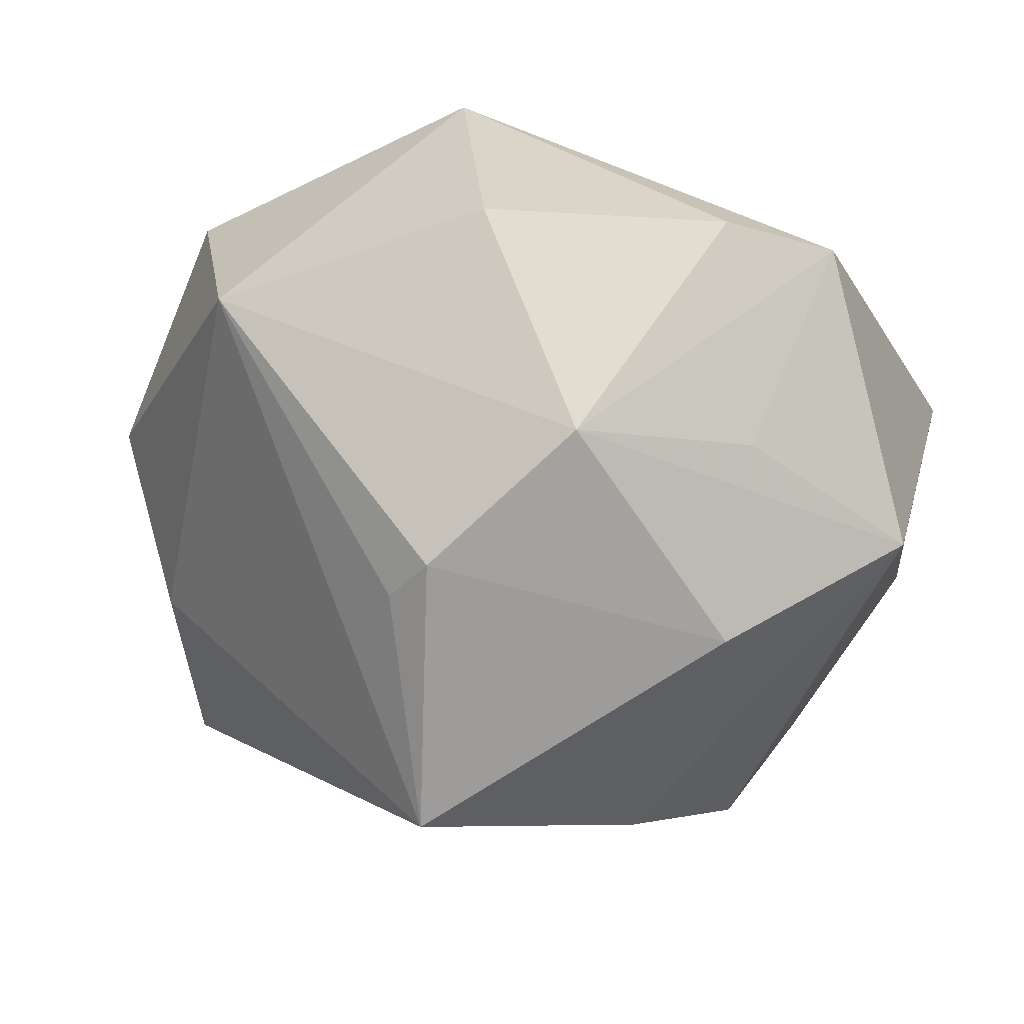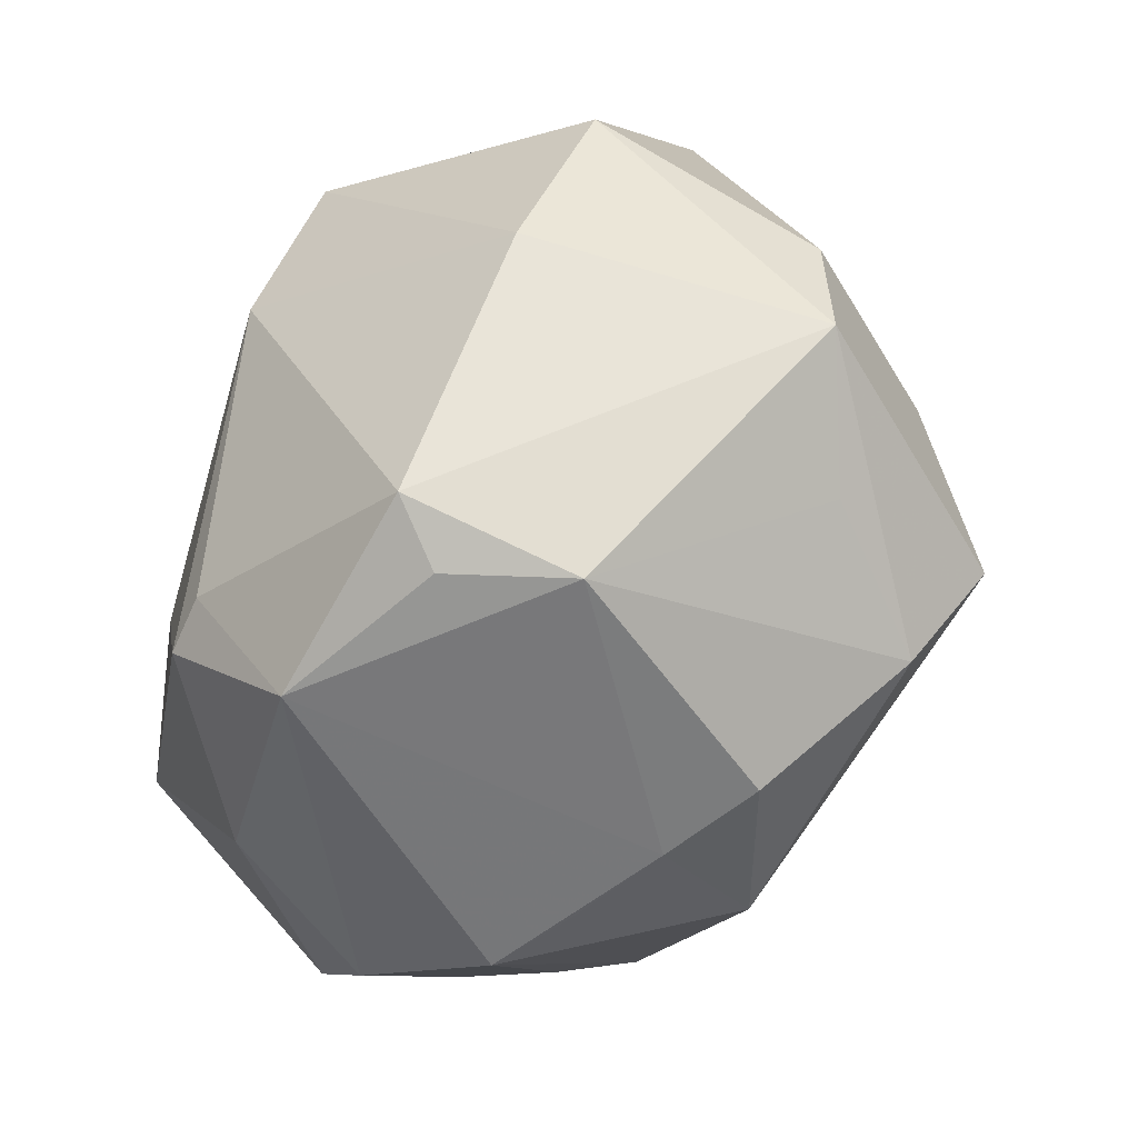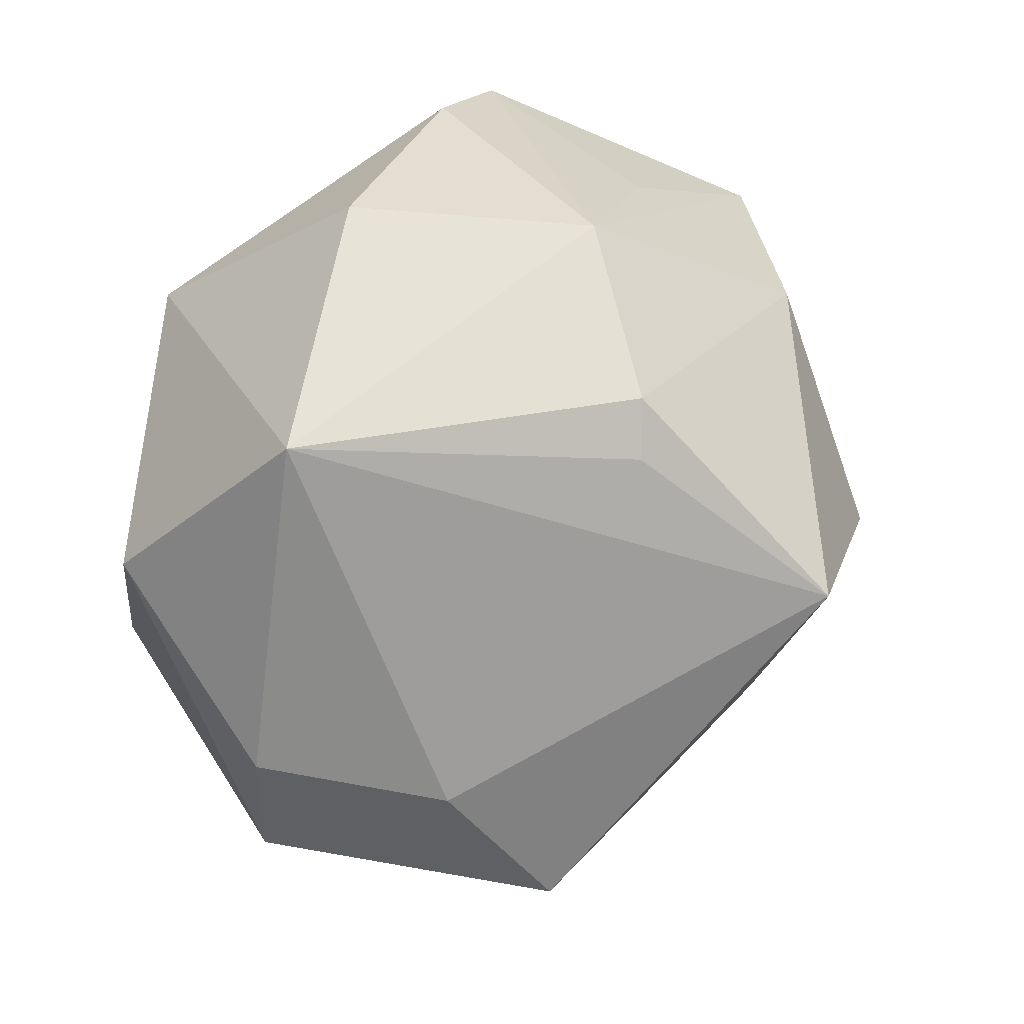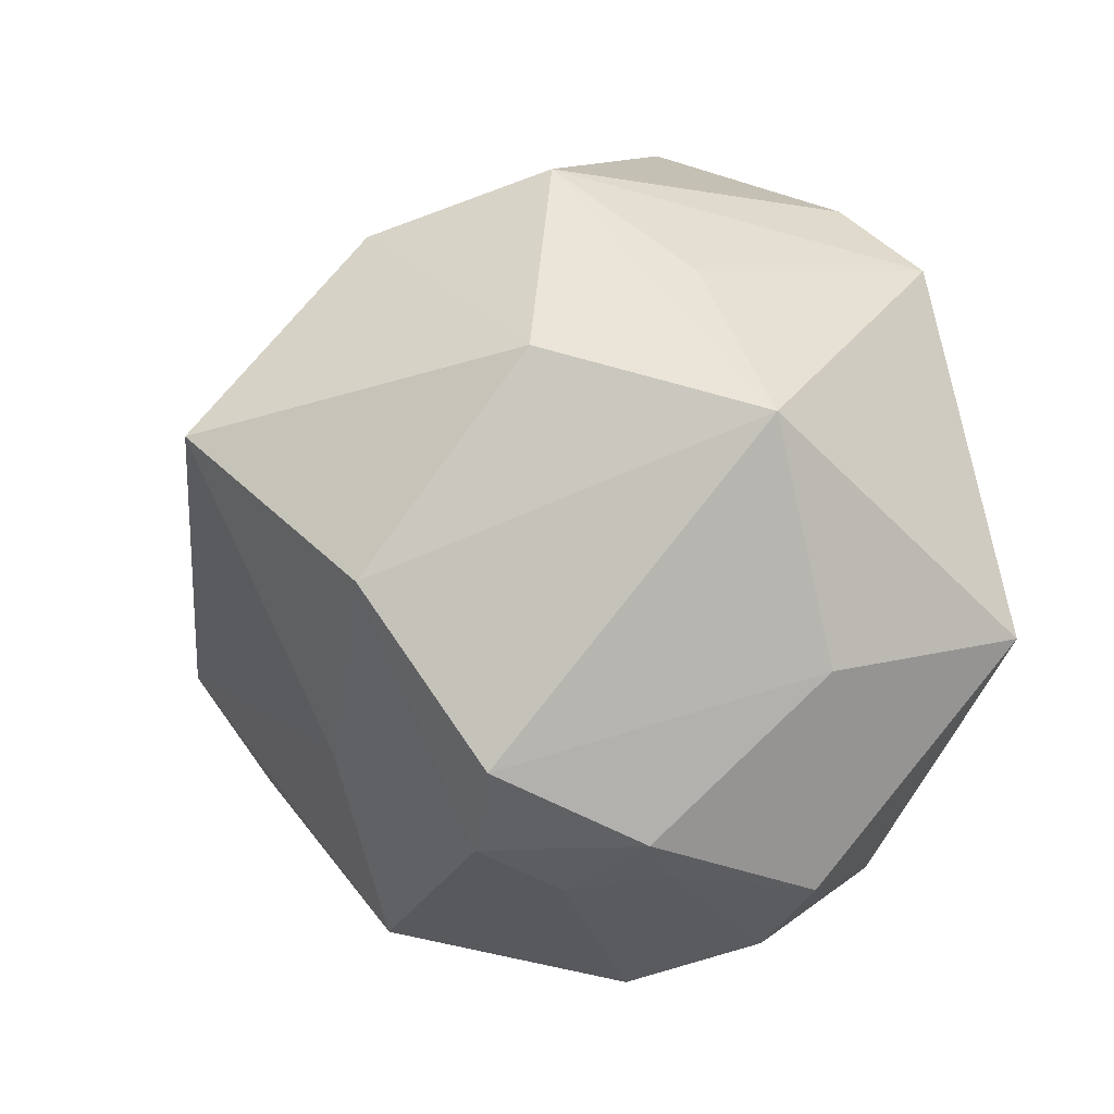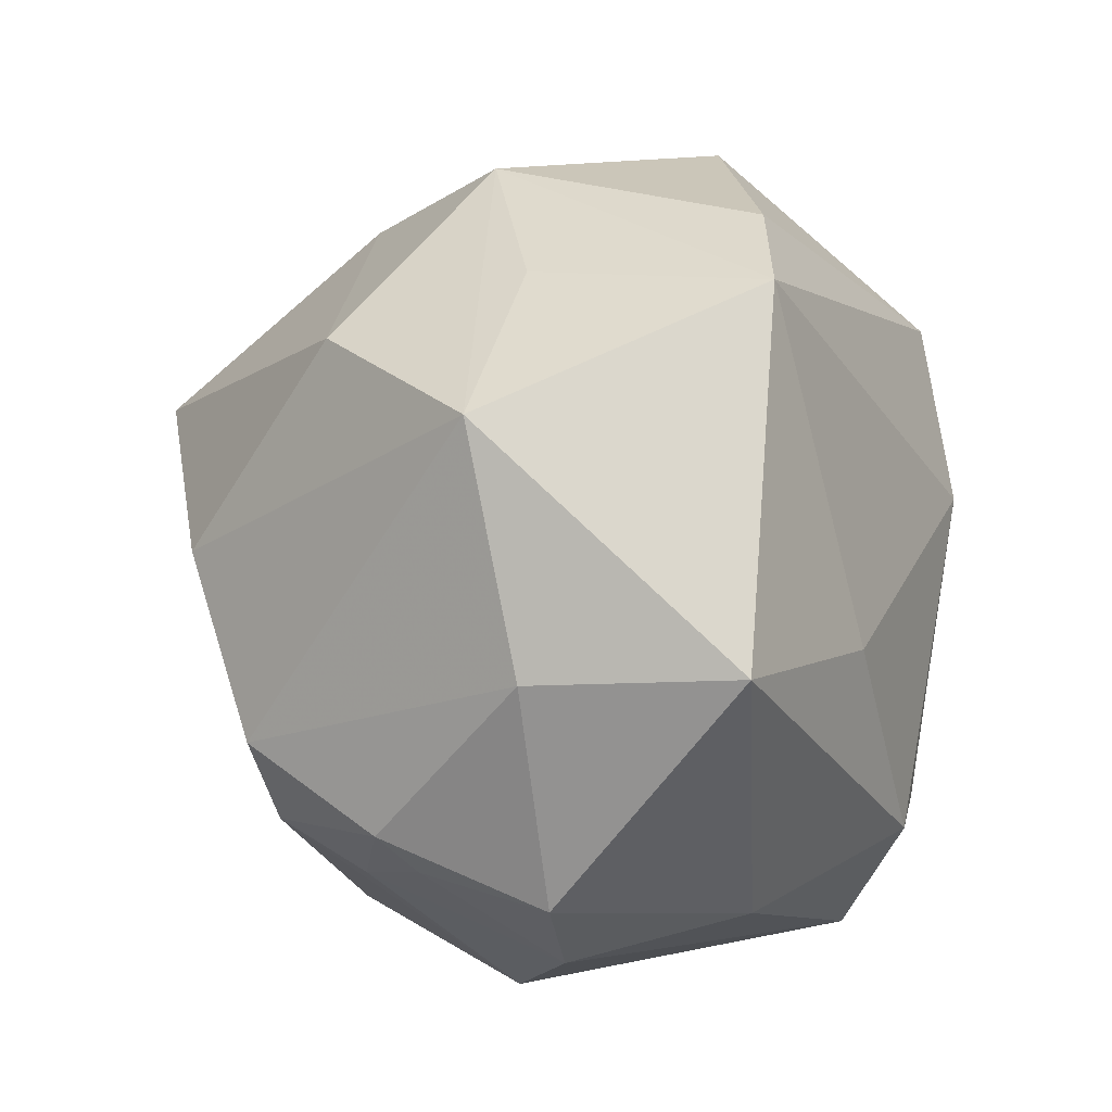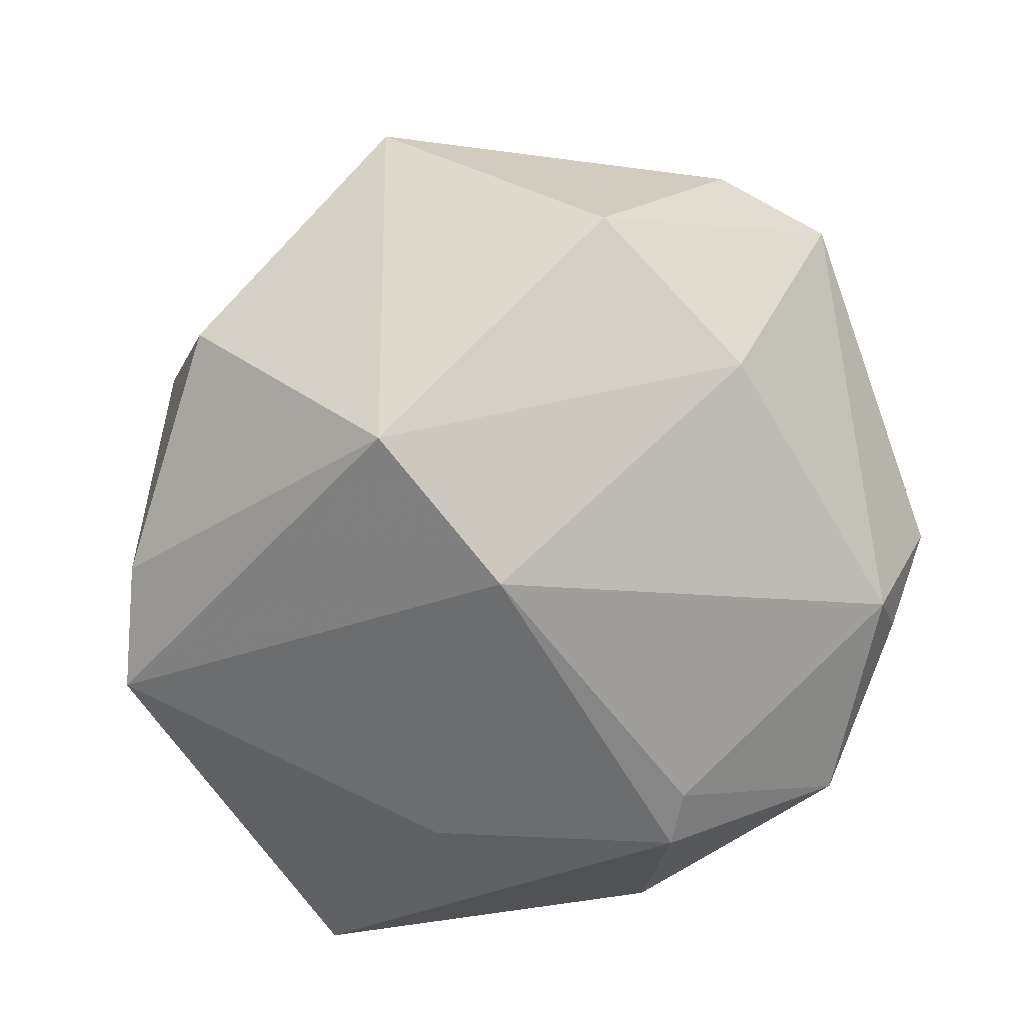
<metadata>
{"format":"obj","ext":"obj","renderer":"f3d","projection":"perspective","resolution":1024,"background":"white","views":[{"elev":69.5,"azim":12.0,"up":"+Y"},{"elev":-51.0,"azim":-121.4,"up":"+Y"},{"elev":47.5,"azim":-53.5,"up":"+Y"},{"elev":8.2,"azim":59.7,"up":"+Y"},{"elev":8.2,"azim":98.6,"up":"+Y"},{"elev":-67.4,"azim":-120.7,"up":"+Z"}]}
</metadata>
<code>
v -0.04865 -0.01179 0.004236
v 0.03125 -0.0355 -0.002104
v 0.02091 0.004124 0.03894
v -0.01503 -0.03935 0.01626
v -0.009124 0.03188 0.02682
v -0.02726 -0.03742 -0.0109
v -0.03319 -0.01478 0.03301
v -0.005458 0.03661 0.02427
v 0.02544 0.03368 0.00263
v -0.001812 -0.03927 -0.02835
v -0.0341 0.03749 -0.0005595
v -0.03713 -0.02109 0.01193
v -0.02337 -0.03195 -0.02835
v -0.007416 0.04518 -0.01337
v 0.004271 -0.02331 -0.03589
v 0.03806 -0.02143 0.01587
v -0.04269 0.01494 -0.01884
v 0.006713 -0.04172 0.008809
v 0.0272 -0.02795 0.01919
v 0.03178 -0.01374 0.0304
v 0.02452 -0.0314 -0.0204
v -0.03782 -0.004793 -0.02487
v 0.02426 -0.003846 -0.03126
v 0.01019 -0.02543 -0.03535
v 0.03019 0.03327 -0.02235
v 0.04626 -0.004278 0.0002292
v 0.0259 -0.02293 0.02858
v -0.00164 0.01679 0.0471
v -0.008738 0.007468 -0.03976
v 0.0181 0.03923 -0.02031
v 0.0356 -0.02551 0.012
v 0.0268 0.02694 0.02283
v -0.0274 -0.02643 0.02675
v 0.04718 -0.002881 -0.02182
v 0.04423 0.02107 0.005654
v 0.0409 -0.0276 -0.001983
v -3.125e-05 -0.03809 0.02516
v -0.004253 -0.04093 0.01221
v 0.01622 -0.04256 0.005002
v 0.007191 0.04379 0.008909
v -0.04826 0.001705 0.003903
v 0.006144 -0.01613 0.03458
v -0.02002 -0.03646 -0.02243
v -0.01489 0.02559 -0.03567
v -0.03832 -0.0001925 0.02271
f 25 35 34
f 29 44 25
f 8 40 11
f 35 40 32
f 32 8 28
f 40 8 32
f 9 35 25
f 25 40 9
f 9 40 35
f 14 44 11
f 11 40 14
f 6 1 13
f 7 33 37
f 7 42 28
f 37 42 7
f 7 1 33
f 36 34 26
f 26 34 35
f 35 20 26
f 13 29 15
f 15 29 24
f 15 10 13
f 24 10 15
f 23 34 24
f 24 29 23
f 25 34 23
f 23 29 25
f 5 11 28
f 28 8 5
f 5 8 11
f 3 20 35
f 35 32 3
f 3 32 28
f 28 42 3
f 30 40 25
f 30 14 40
f 25 44 30
f 44 14 30
f 2 39 10
f 37 39 27
f 27 42 37
f 20 3 27
f 27 3 42
f 24 34 21
f 21 10 24
f 21 34 36
f 21 2 10
f 36 2 21
f 11 44 17
f 37 33 4
f 33 6 4
f 33 1 12
f 12 6 33
f 1 6 12
f 13 10 43
f 43 6 13
f 10 6 43
f 10 39 38
f 38 6 10
f 38 4 6
f 37 4 38
f 1 7 45
f 28 11 45
f 45 7 28
f 39 2 19
f 19 27 39
f 13 1 22
f 1 17 22
f 22 29 13
f 44 29 22
f 22 17 44
f 11 17 41
f 41 17 1
f 41 45 11
f 1 45 41
f 18 39 37
f 37 38 18
f 18 38 39
f 31 2 36
f 31 19 2
f 16 31 36
f 36 26 16
f 16 26 20
f 20 27 16
f 27 19 16
f 19 31 16

</code>
